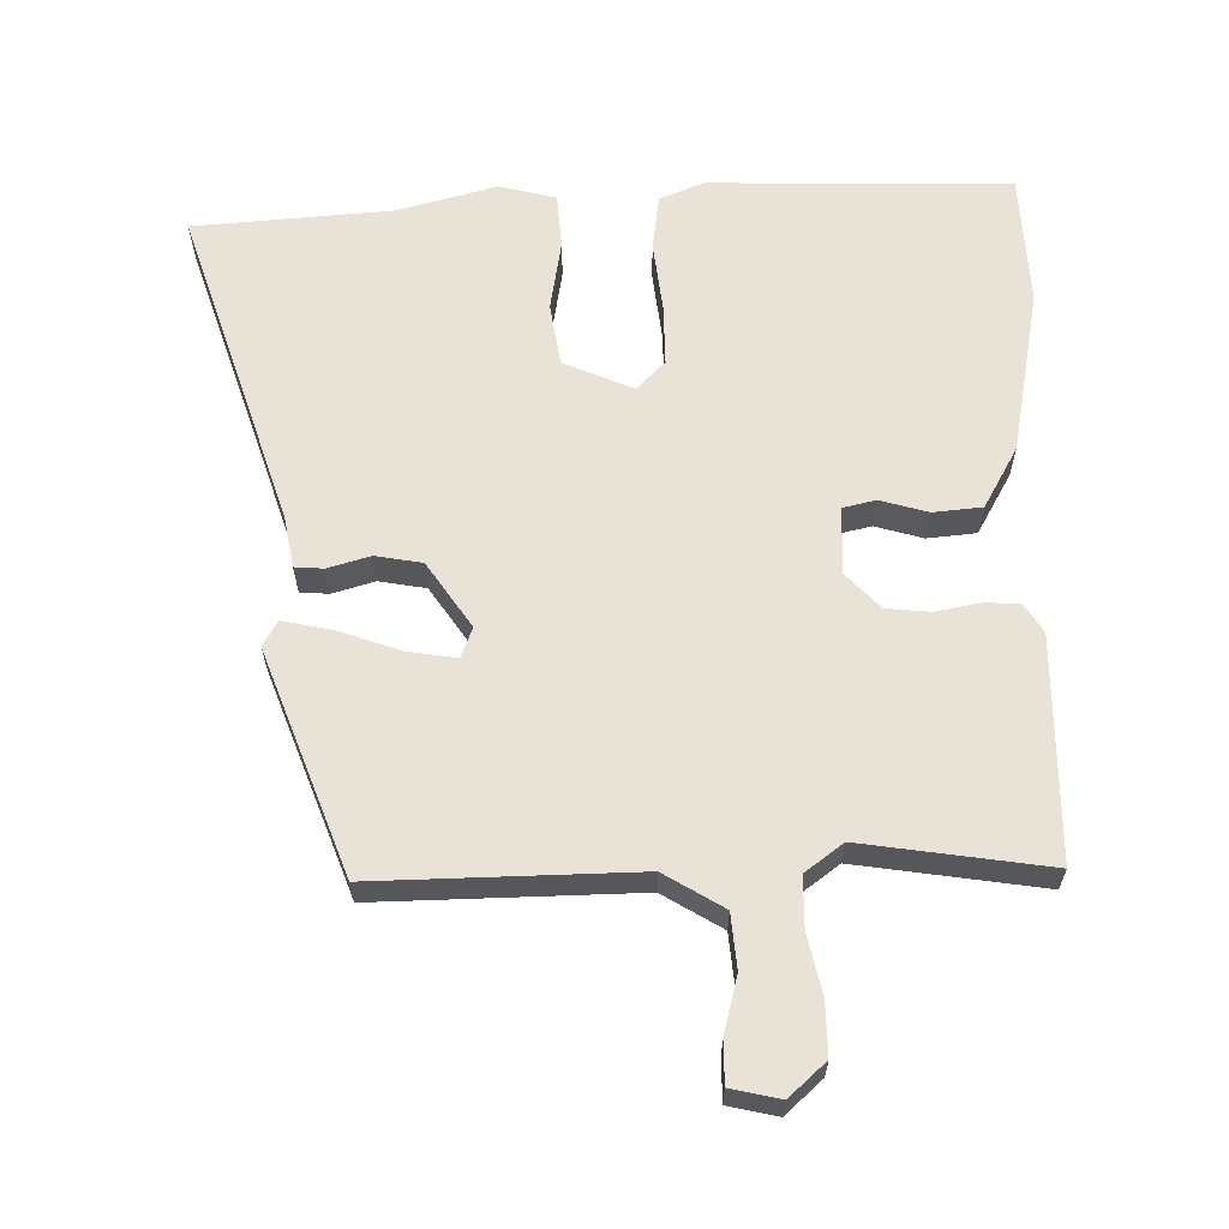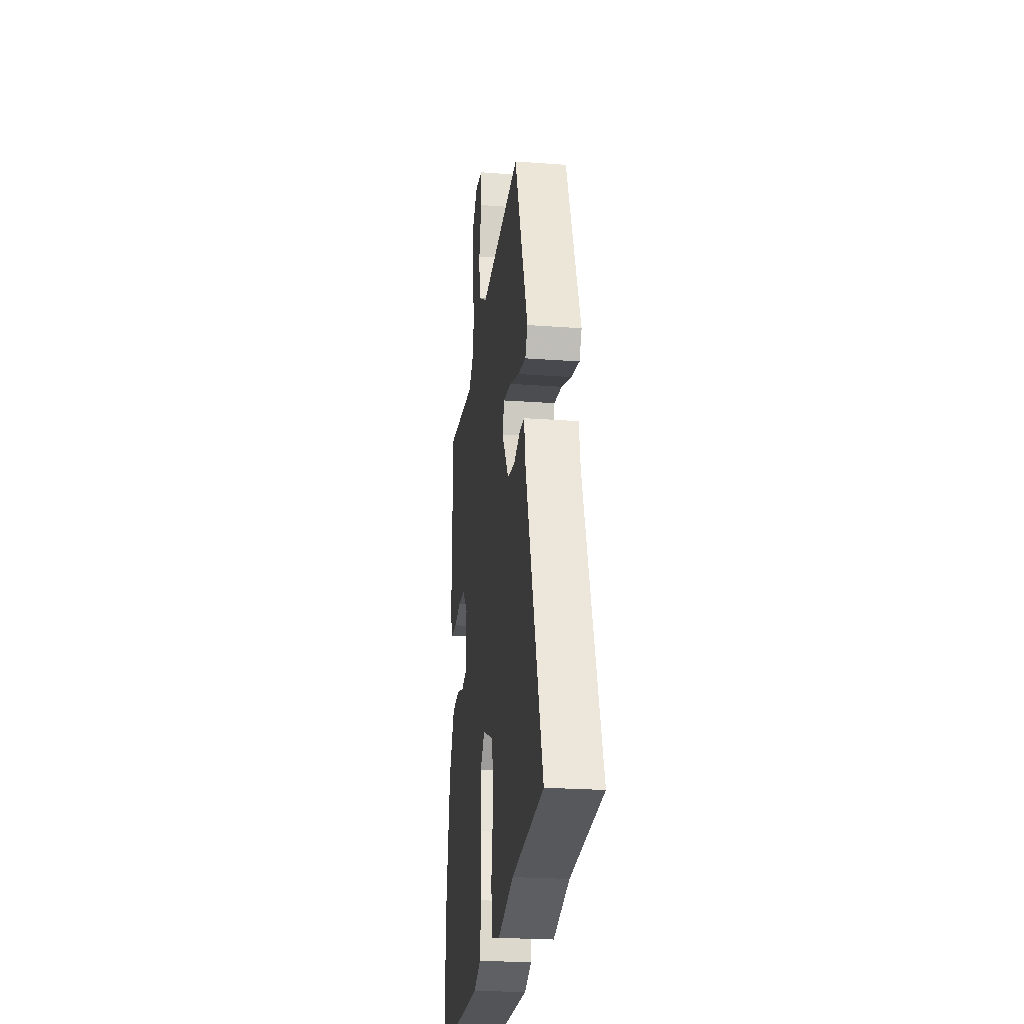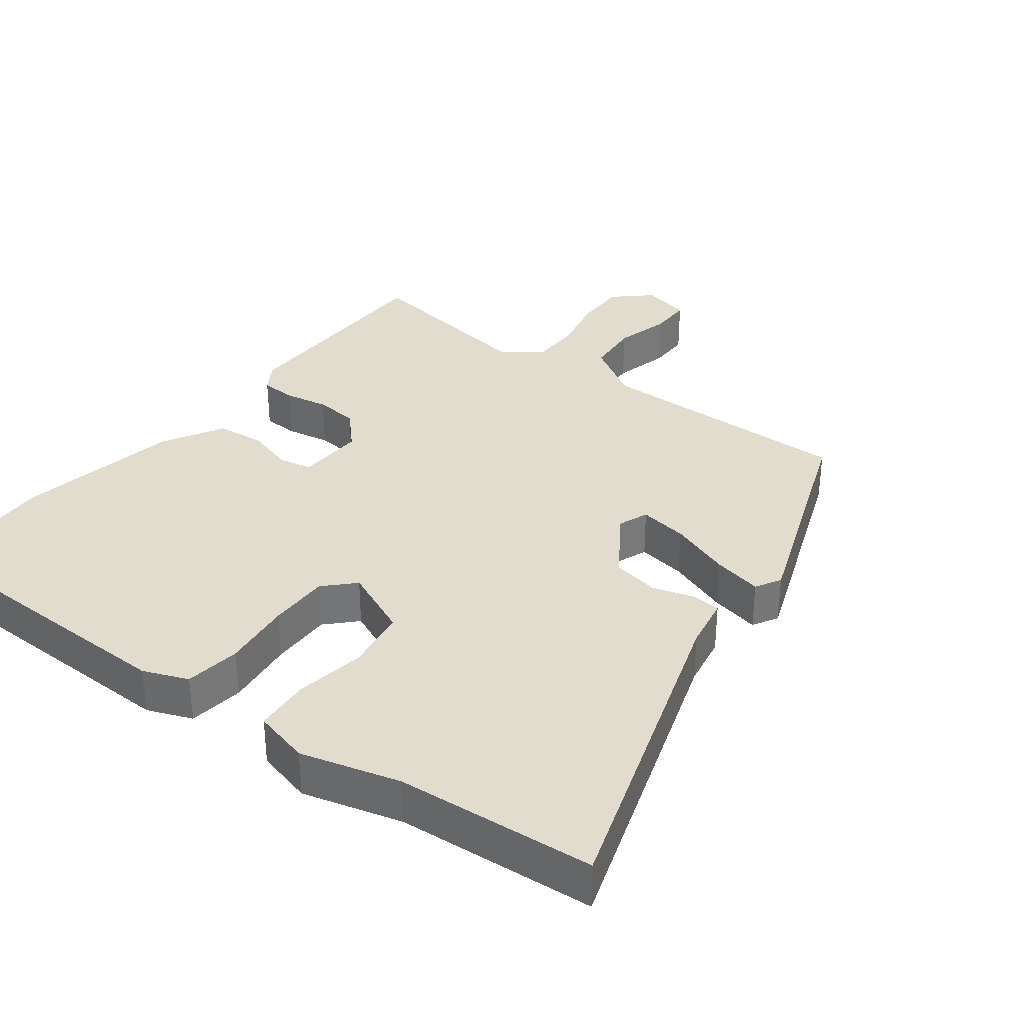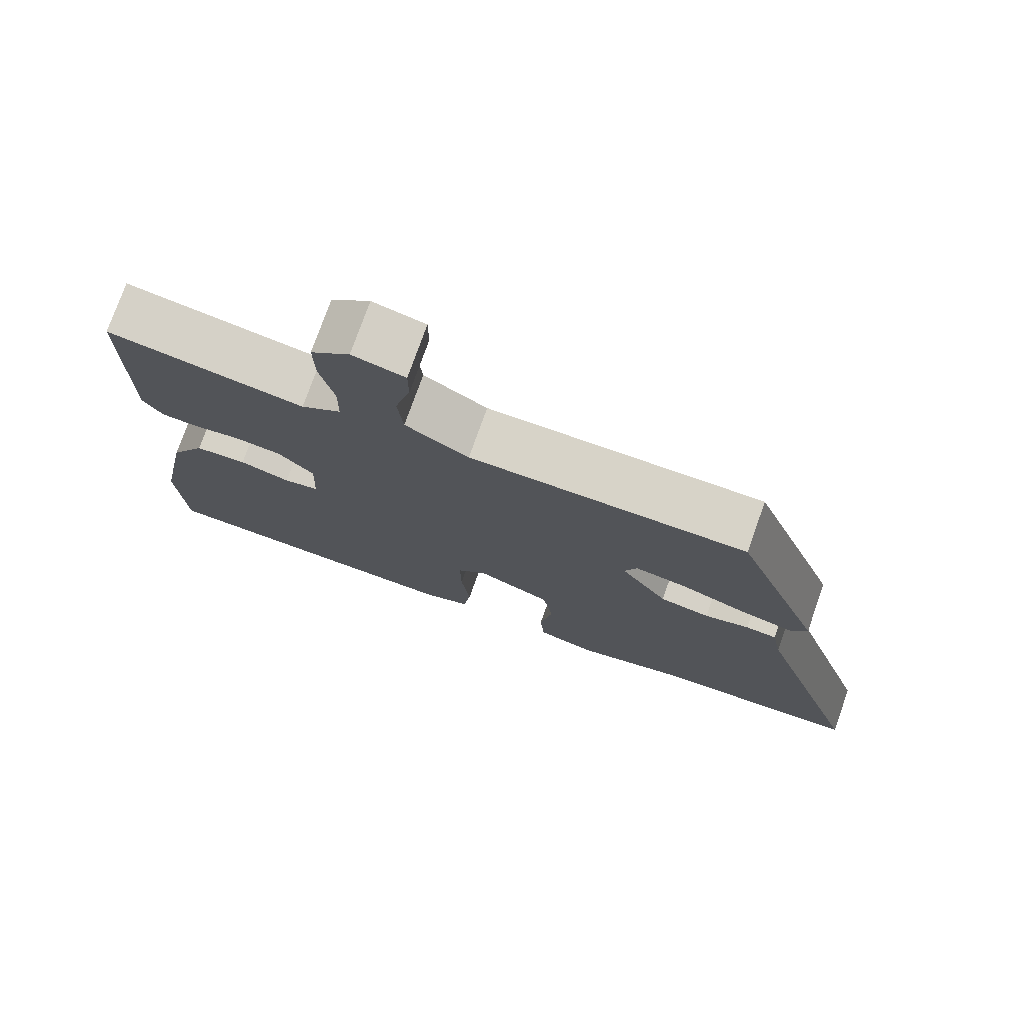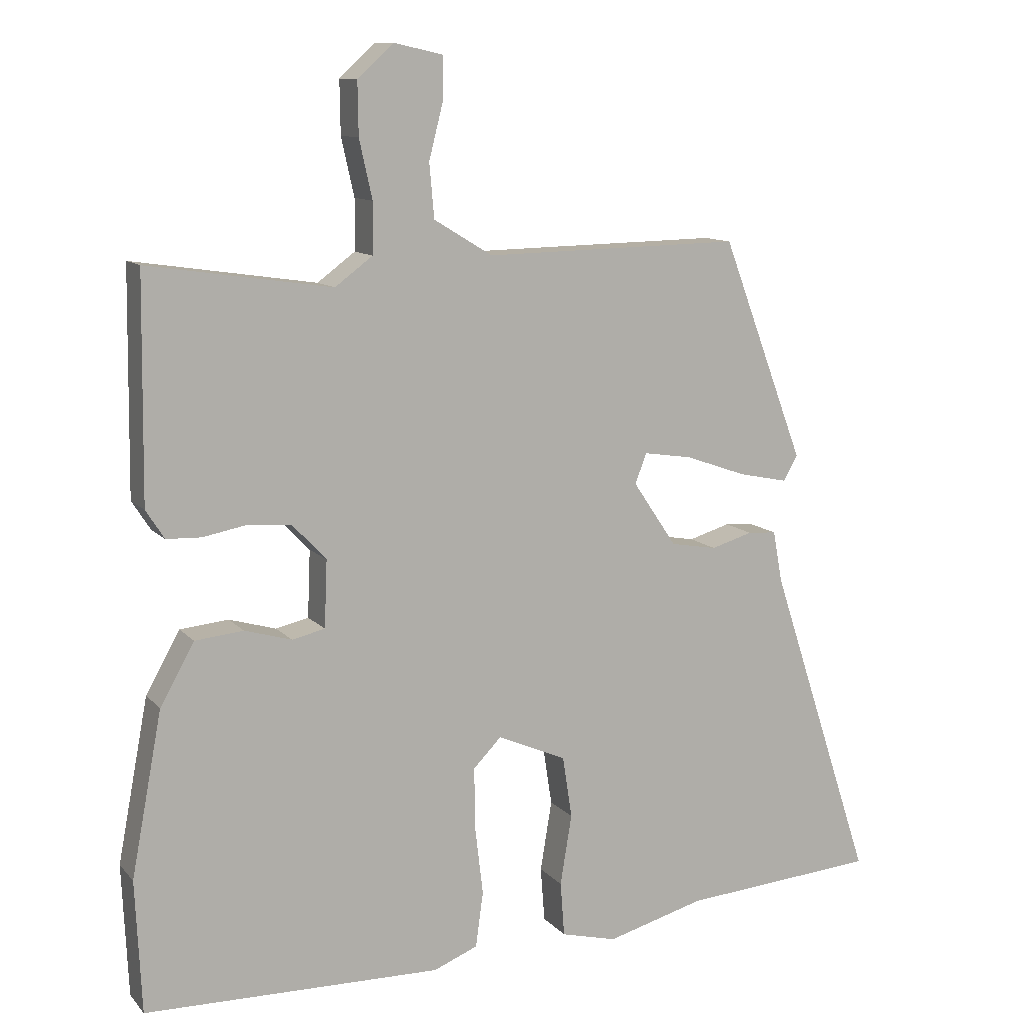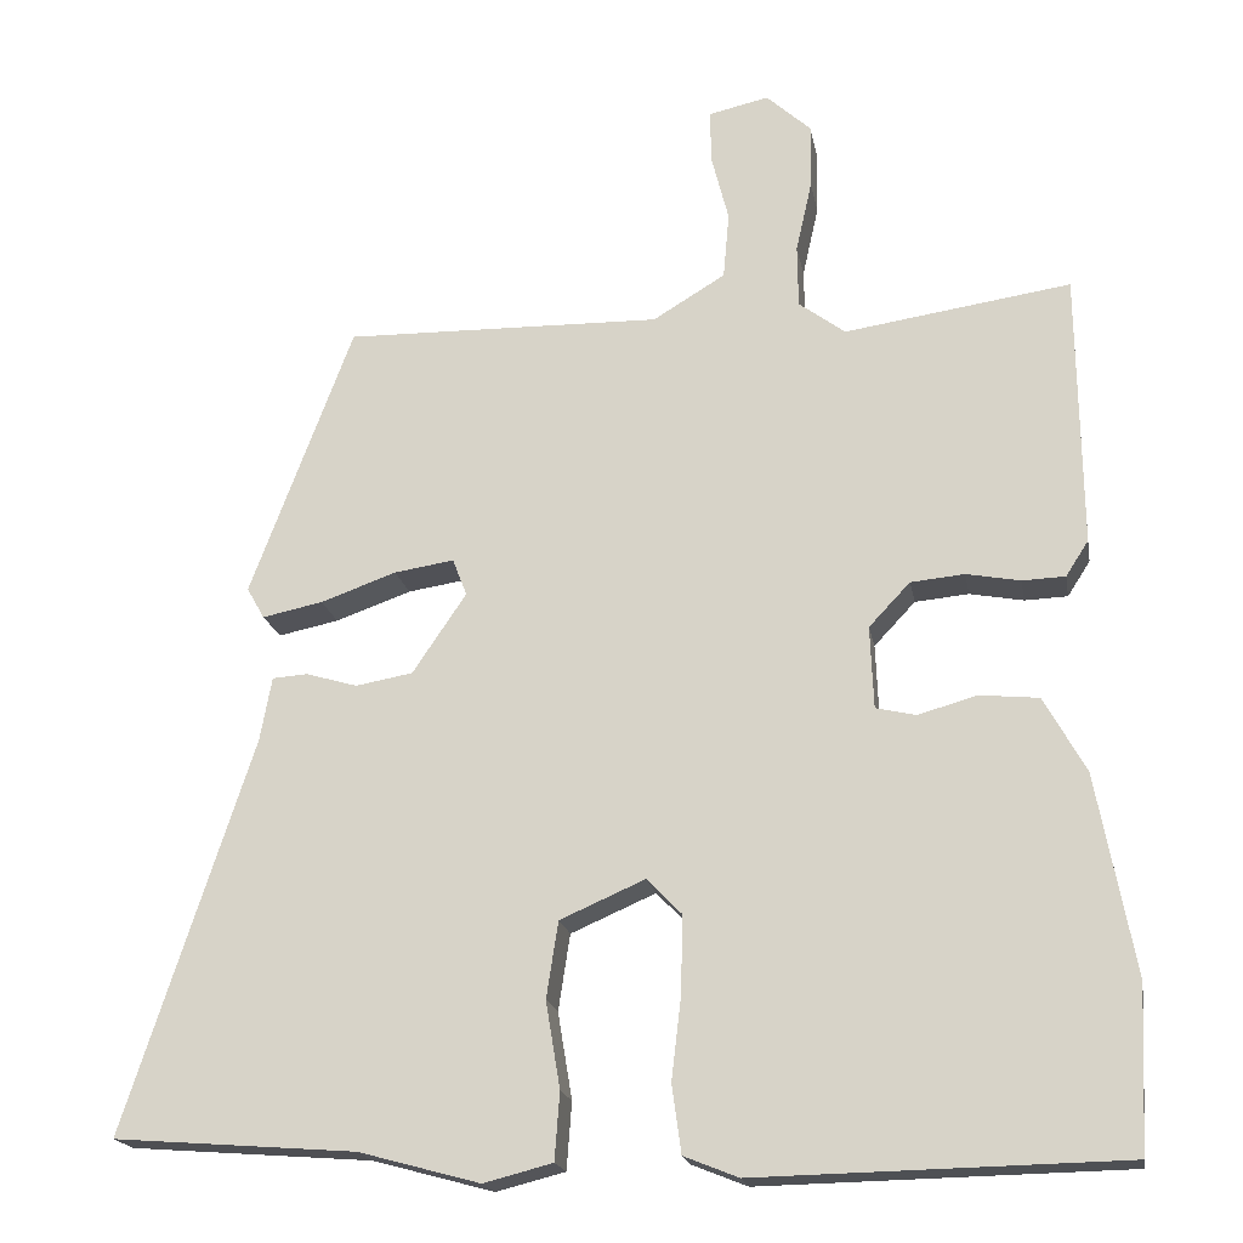
<metadata>
{"format":"obj","ext":"obj","renderer":"f3d","projection":"perspective","resolution":1024,"background":"white","views":[{"elev":62.5,"azim":-1.0,"up":"+Y"},{"elev":-24.4,"azim":-96.9,"up":"+Z"},{"elev":34.1,"azim":-142.7,"up":"+Y"},{"elev":76.5,"azim":-160.4,"up":"+Z"},{"elev":11.1,"azim":155.8,"up":"+Z"},{"elev":-18.9,"azim":10.1,"up":"+Z"}]}
</metadata>
<code>
v 0.471 0.07 0.492
v 0.475 0.07 0.167
v 0.448 0.07 0.125
v 0.397 0.07 0.123
v 0.333 0.07 0.135
v 0.269 0.07 0.129
v 0.22 0.07 0.077
v 0.224 0.07 -0.021
v 0.272 0.07 -0.032
v 0.341 0.07 -0.012
v 0.412 0.07 -0.019
v 0.462 0.07 -0.108
v 0.507 0.07 -0.347
v 0.498 0.07 -0.541
v 0.062 0.07 -0.55
v -0.003 0.07 -0.524
v -0.014 0.07 -0.443
v -0.002 0.07 -0.341
v -0.001 0.07 -0.252
v -0.042 0.07 -0.21
v -0.143 0.07 -0.254
v -0.157 0.07 -0.345
v -0.14 0.07 -0.448
v -0.146 0.07 -0.528
v -0.228 0.07 -0.549
v -0.372 0.07 -0.51
v -0.66 0.07 -0.488
v -0.507 0.07 -0.021
v -0.493 0.07 0.055
v -0.451 0.07 0.058
v -0.39 0.07 0.04
v -0.322 0.07 0.052
v -0.258 0.07 0.147
v -0.275 0.07 0.191
v -0.346 0.07 0.18
v -0.436 0.07 0.148
v -0.508 0.07 0.133
v -0.529 0.07 0.17
v -0.407 0.07 0.494
v -0.03 0.07 0.487
v 0.056 0.07 0.539
v 0.063 0.07 0.618
v 0.042 0.07 0.7
v 0.042 0.07 0.761
v 0.113 0.07 0.777
v 0.166 0.07 0.729
v 0.165 0.07 0.652
v 0.146 0.07 0.567
v 0.147 0.07 0.493
v 0.202 0.07 0.452
v 0.471 0 0.492
v 0.475 0 0.167
v 0.448 0 0.125
v 0.397 0 0.123
v 0.333 0 0.135
v 0.269 0 0.129
v 0.22 0 0.077
v 0.224 0 -0.021
v 0.272 0 -0.032
v 0.341 0 -0.012
v 0.412 0 -0.019
v 0.462 0 -0.108
v 0.507 0 -0.347
v 0.498 0 -0.541
v 0.062 0 -0.55
v -0.003 0 -0.524
v -0.014 0 -0.443
v -0.002 0 -0.341
v -0.001 0 -0.252
v -0.042 0 -0.21
v -0.143 0 -0.254
v -0.157 0 -0.345
v -0.14 0 -0.448
v -0.146 0 -0.528
v -0.228 0 -0.549
v -0.372 0 -0.51
v -0.66 0 -0.488
v -0.507 0 -0.021
v -0.493 0 0.055
v -0.451 0 0.058
v -0.39 0 0.04
v -0.322 0 0.052
v -0.258 0 0.147
v -0.275 0 0.191
v -0.346 0 0.18
v -0.436 0 0.148
v -0.508 0 0.133
v -0.529 0 0.17
v -0.407 0 0.494
v -0.03 0 0.487
v 0.056 0 0.539
v 0.063 0 0.618
v 0.042 0 0.7
v 0.042 0 0.761
v 0.113 0 0.777
v 0.166 0 0.729
v 0.165 0 0.652
v 0.146 0 0.567
v 0.147 0 0.493
v 0.202 0 0.452
f 46 47 48
f 45 46 48
f 44 45 48
f 43 44 48
f 42 43 48
f 41 42 48 49
f 40 41 49 50
f 39 40 50
f 38 39 50
f 37 38 50
f 36 37 50
f 35 36 50
f 28 29 30 31
f 28 31 32
f 27 28 32
f 26 27 32
f 26 32 33
f 25 26 33
f 24 25 33
f 23 24 33
f 22 23 33
f 16 17 18
f 15 16 18
f 14 15 18
f 13 14 18
f 12 13 18
f 11 12 18
f 10 11 18
f 9 10 18
f 8 9 18 19
f 7 8 19 20
f 3 4 5
f 2 3 5
f 1 2 5
f 50 1 5
f 50 5 6
f 34 35 50
f 50 6 7
f 34 50 7
f 33 34 7
f 21 22 33
f 7 20 21 33
f 98 97 96
f 98 96 95
f 98 95 94
f 98 94 93
f 98 93 92
f 99 98 92 91
f 100 99 91 90
f 100 90 89
f 100 89 88
f 100 88 87
f 100 87 86
f 100 86 85
f 81 80 79 78
f 82 81 78
f 82 78 77
f 82 77 76
f 83 82 76
f 83 76 75
f 83 75 74
f 83 74 73
f 83 73 72
f 68 67 66
f 68 66 65
f 68 65 64
f 68 64 63
f 68 63 62
f 68 62 61
f 68 61 60
f 68 60 59
f 69 68 59 58
f 70 69 58 57
f 55 54 53
f 55 53 52
f 55 52 51
f 55 51 100
f 56 55 100
f 100 85 84
f 57 56 100
f 57 100 84
f 57 84 83
f 83 72 71
f 83 71 70 57
f 1 51 52 2
f 2 52 53 3
f 3 53 54 4
f 4 54 55 5
f 5 55 56 6
f 6 56 57 7
f 7 57 58 8
f 8 58 59 9
f 9 59 60 10
f 10 60 61 11
f 11 61 62 12
f 12 62 63 13
f 13 63 64 14
f 14 64 65 15
f 15 65 66 16
f 16 66 67 17
f 17 67 68 18
f 18 68 69 19
f 19 69 70 20
f 20 70 71 21
f 21 71 72 22
f 22 72 73 23
f 23 73 74 24
f 24 74 75 25
f 25 75 76 26
f 26 76 77 27
f 27 77 78 28
f 28 78 79 29
f 29 79 80 30
f 30 80 81 31
f 31 81 82 32
f 32 82 83 33
f 33 83 84 34
f 34 84 85 35
f 35 85 86 36
f 36 86 87 37
f 37 87 88 38
f 38 88 89 39
f 39 89 90 40
f 40 90 91 41
f 41 91 92 42
f 42 92 93 43
f 43 93 94 44
f 44 94 95 45
f 45 95 96 46
f 46 96 97 47
f 47 97 98 48
f 48 98 99 49
f 49 99 100 50
f 50 100 51 1

</code>
